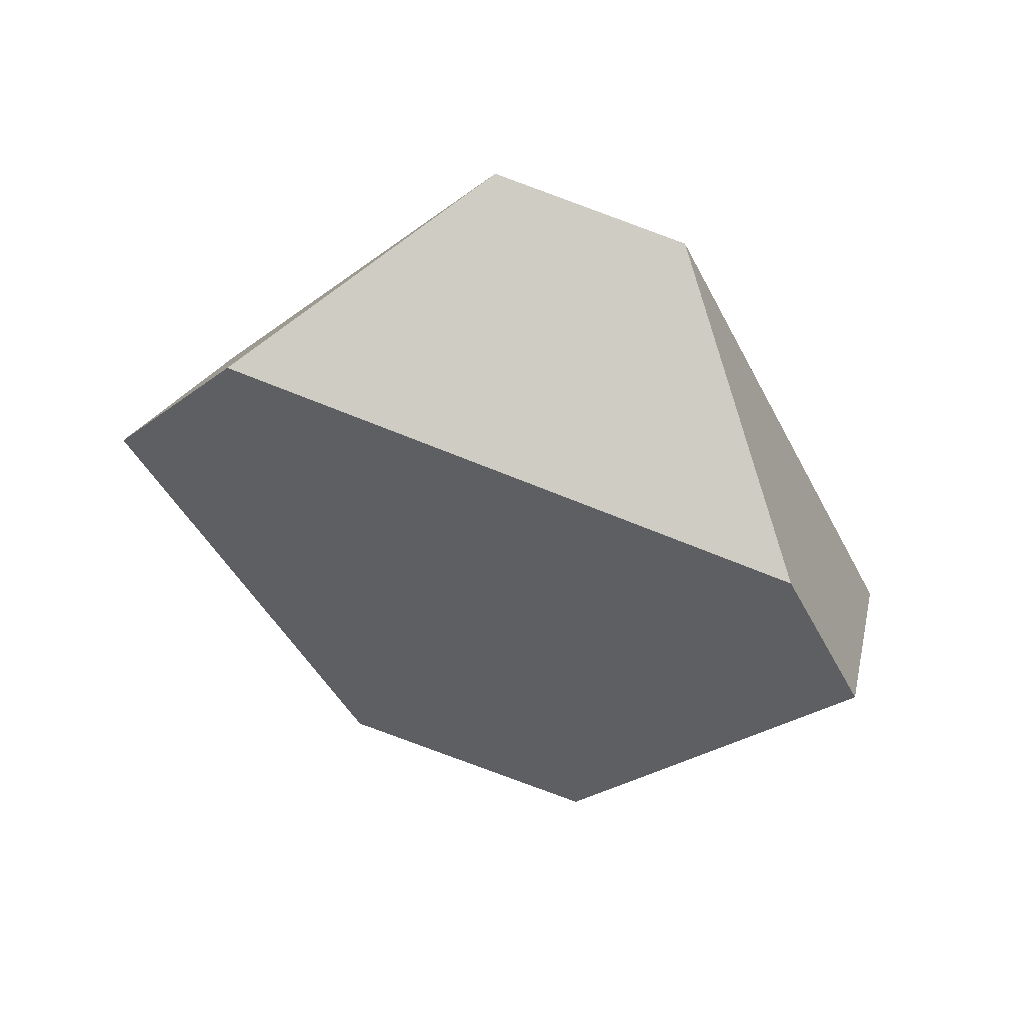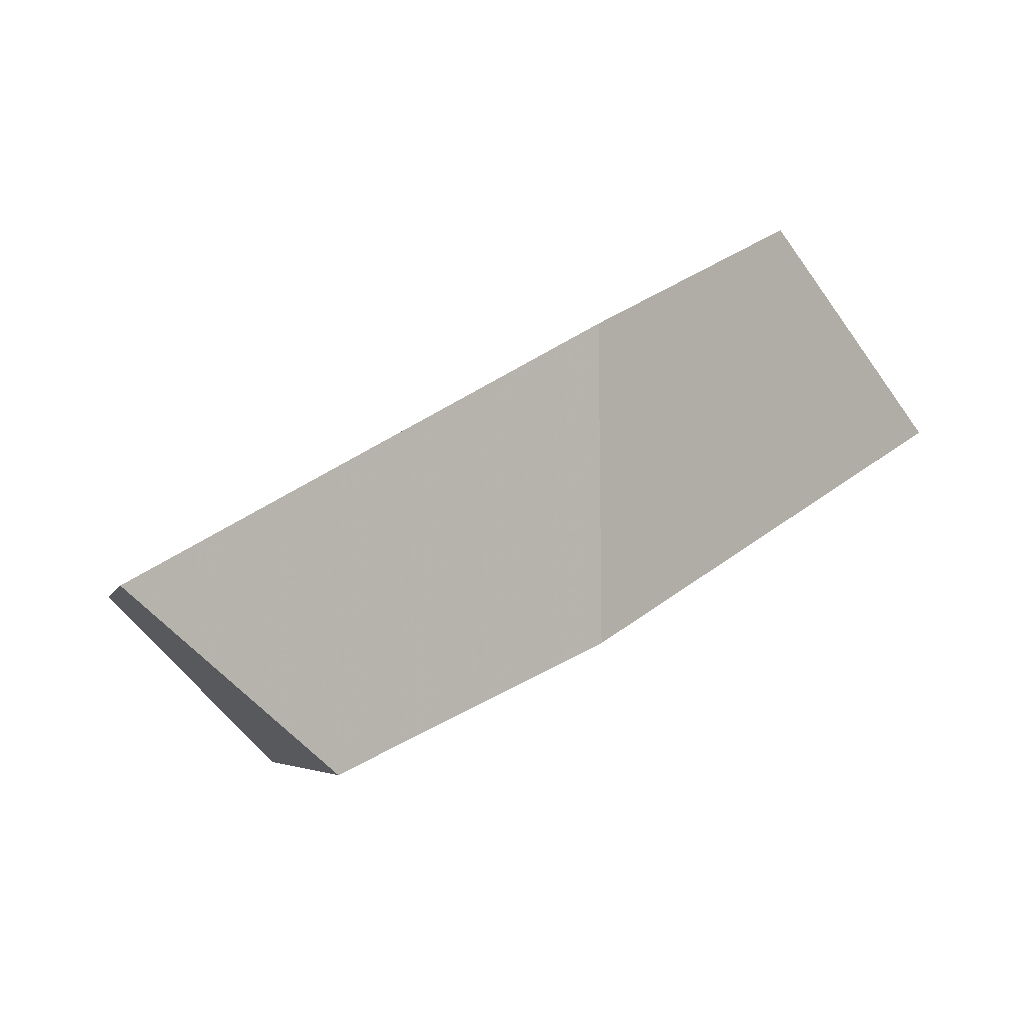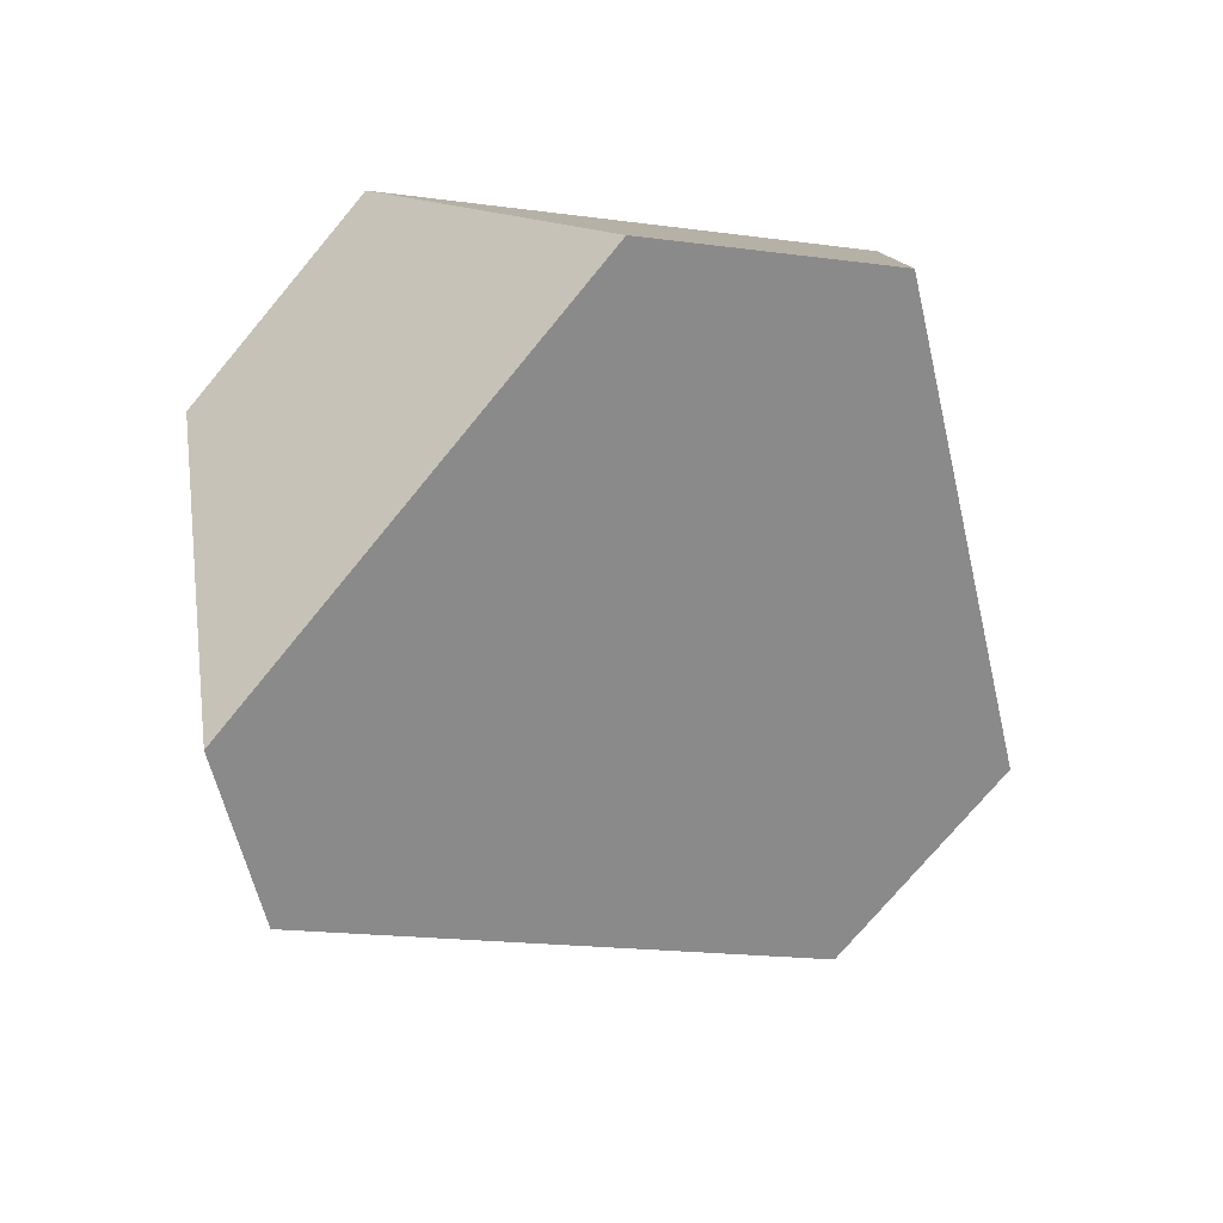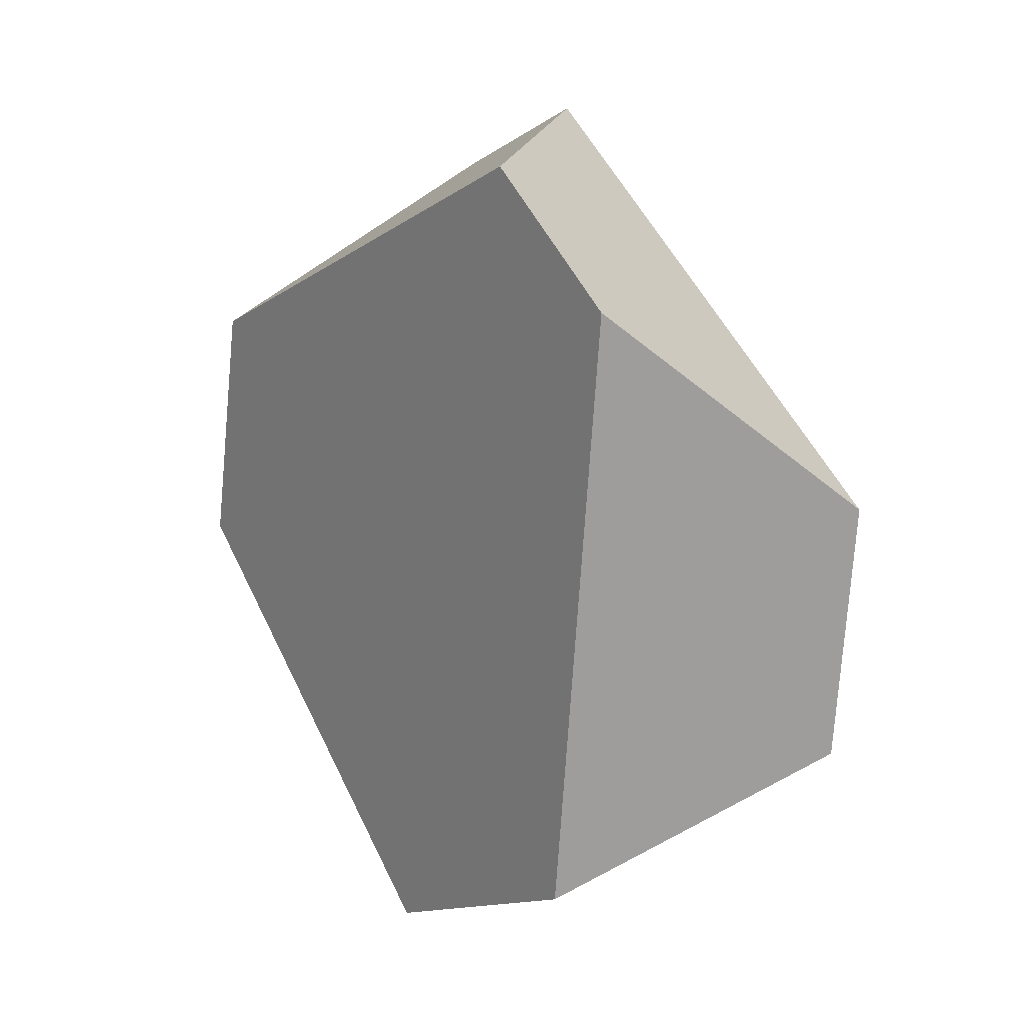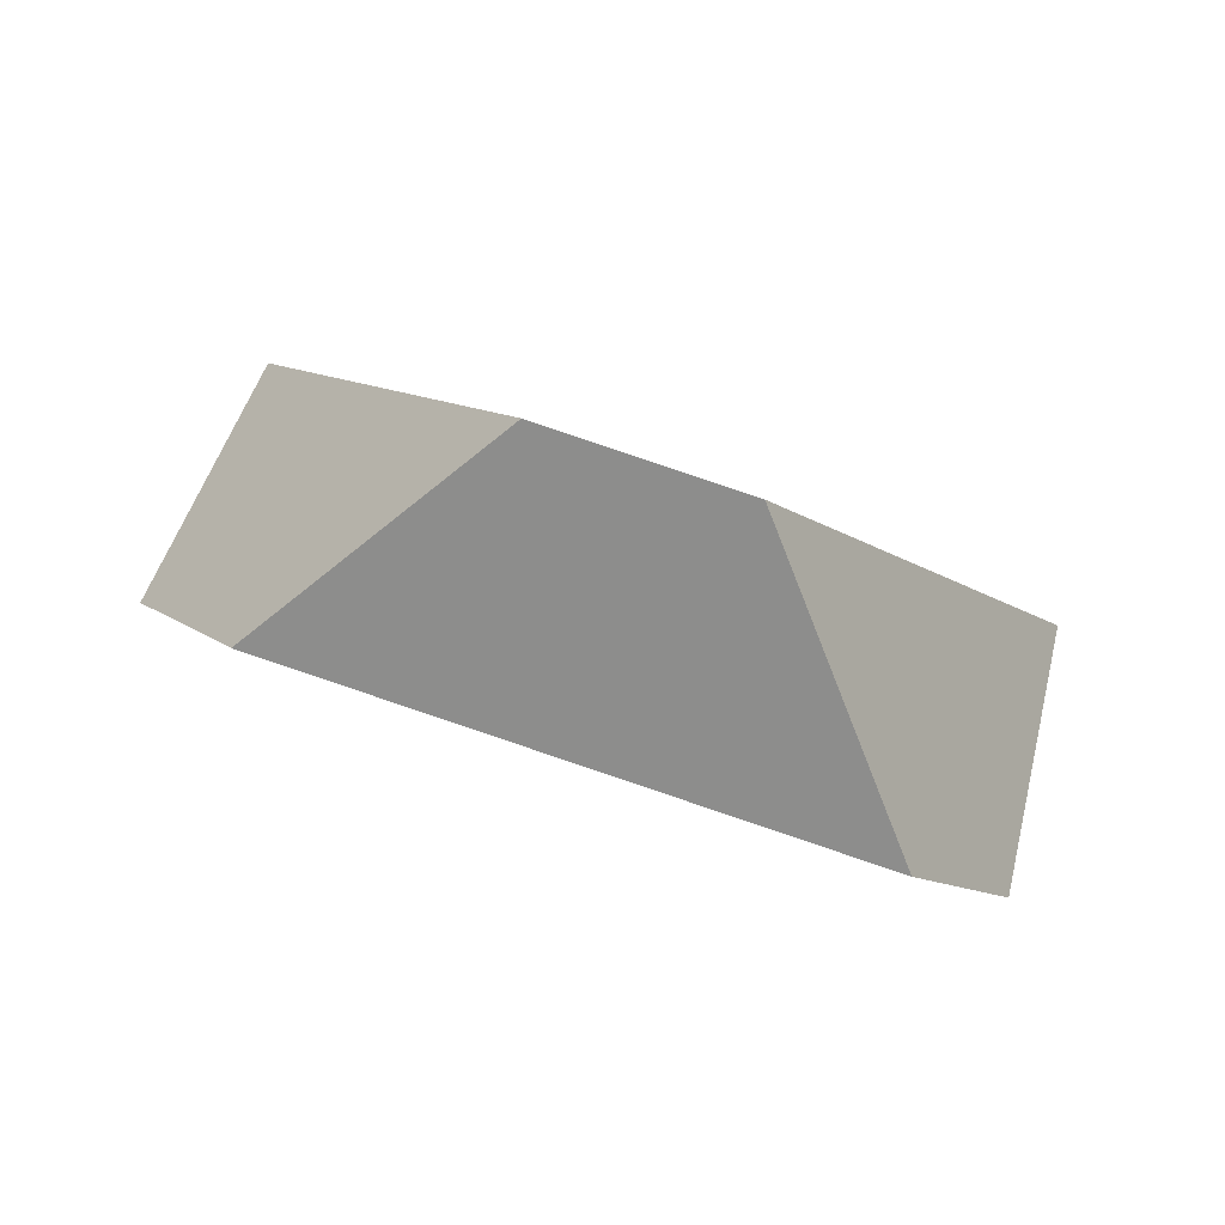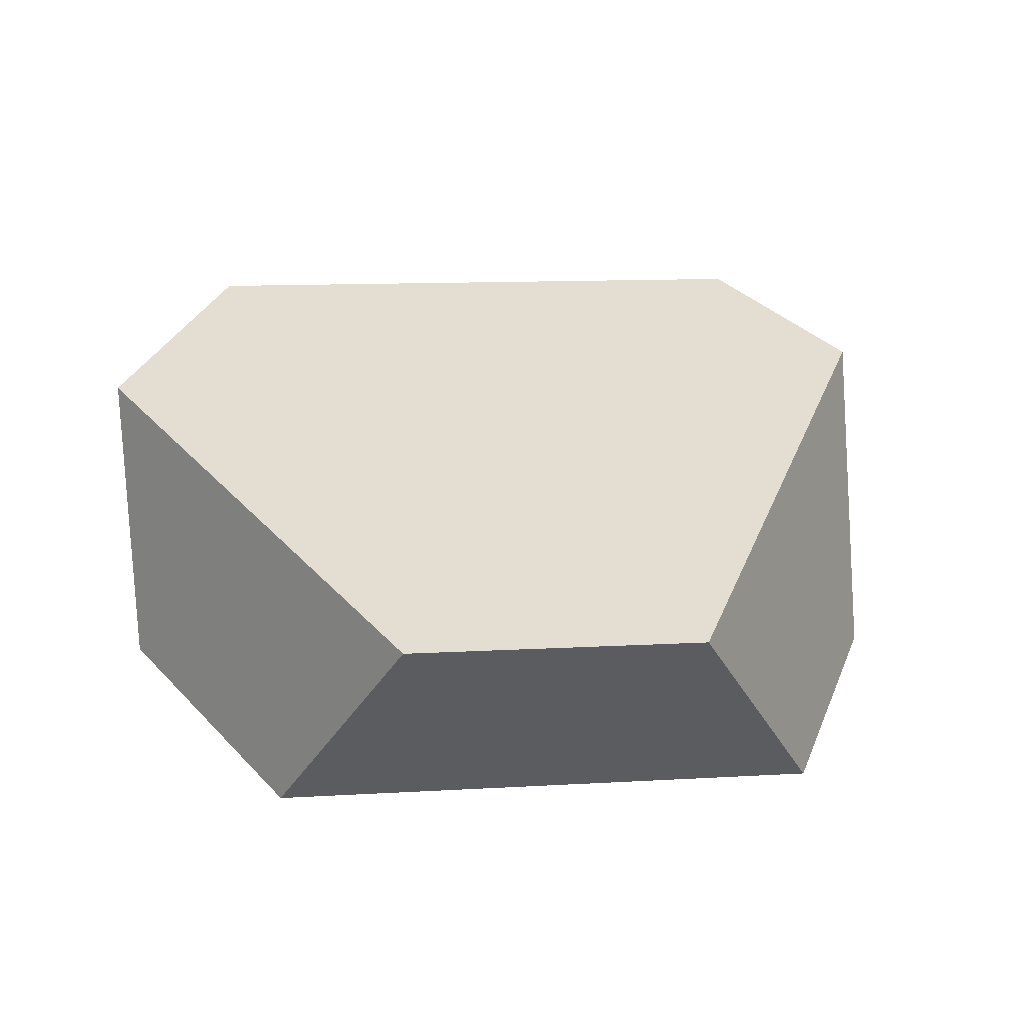
<metadata>
{"format":"obj","ext":"obj","renderer":"f3d","projection":"perspective","resolution":1024,"background":"white","views":[{"elev":-51.1,"azim":-13.0,"up":"+Y"},{"elev":-63.0,"azim":-166.9,"up":"+Z"},{"elev":-49.3,"azim":155.1,"up":"+Y"},{"elev":54.3,"azim":-134.7,"up":"+Z"},{"elev":-21.0,"azim":-5.7,"up":"+Y"},{"elev":62.9,"azim":-133.8,"up":"+Y"}]}
</metadata>
<code>
v -0.4141 0.3571 0.305
v -0.46 0.3717 0.3049
v -0.5141 0.3415 0.2564
v -0.3786 0.2983 0.2565
v -0.3502 0.3047 0.2199
v -0.3294 0.3761 0.1956
v -0.3483 0.4033 0.1454
v -0.3918 0.3644 0.1095
v -0.4558 0.3868 0.1049
v -0.4689 0.4454 0.1367
v -0.5363 0.3691 0.2077
v -0.5118 0.436 0.1915
f 1 2 3
f 1 3 4
f 4 5 6
f 4 6 1
f 7 6 5
f 7 5 8
f 7 8 9
f 7 9 10
f 11 12 10
f 11 10 9
f 3 2 12
f 3 12 11
f 10 12 2
f 10 2 1
f 10 1 6
f 10 6 7
f 4 3 11
f 4 11 9
f 4 9 8
f 4 8 5

</code>
